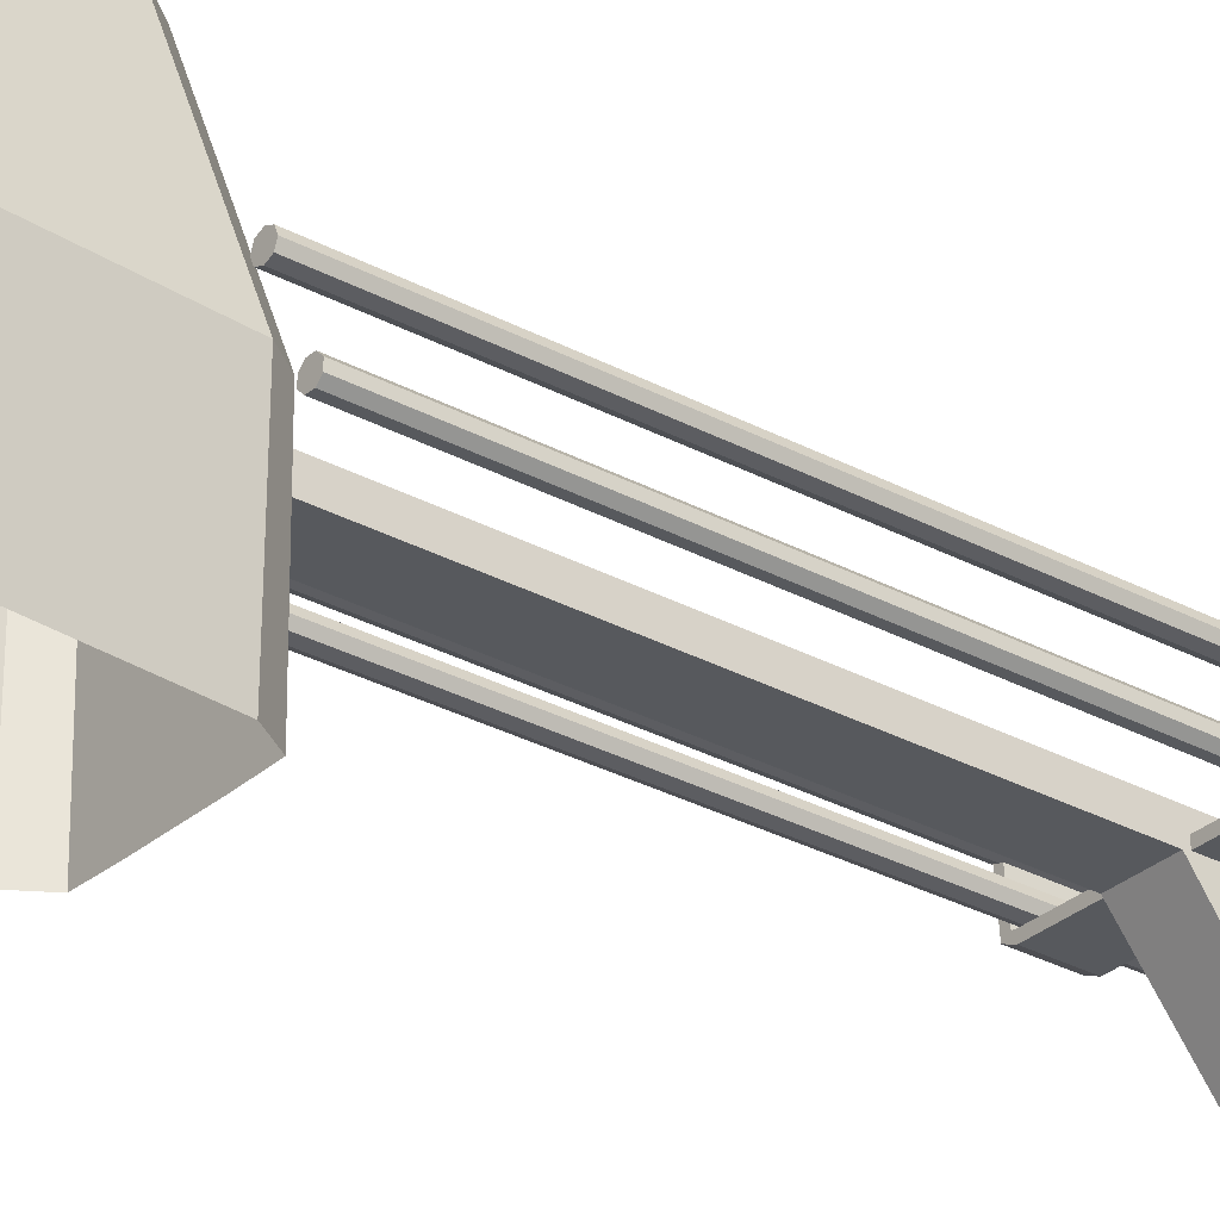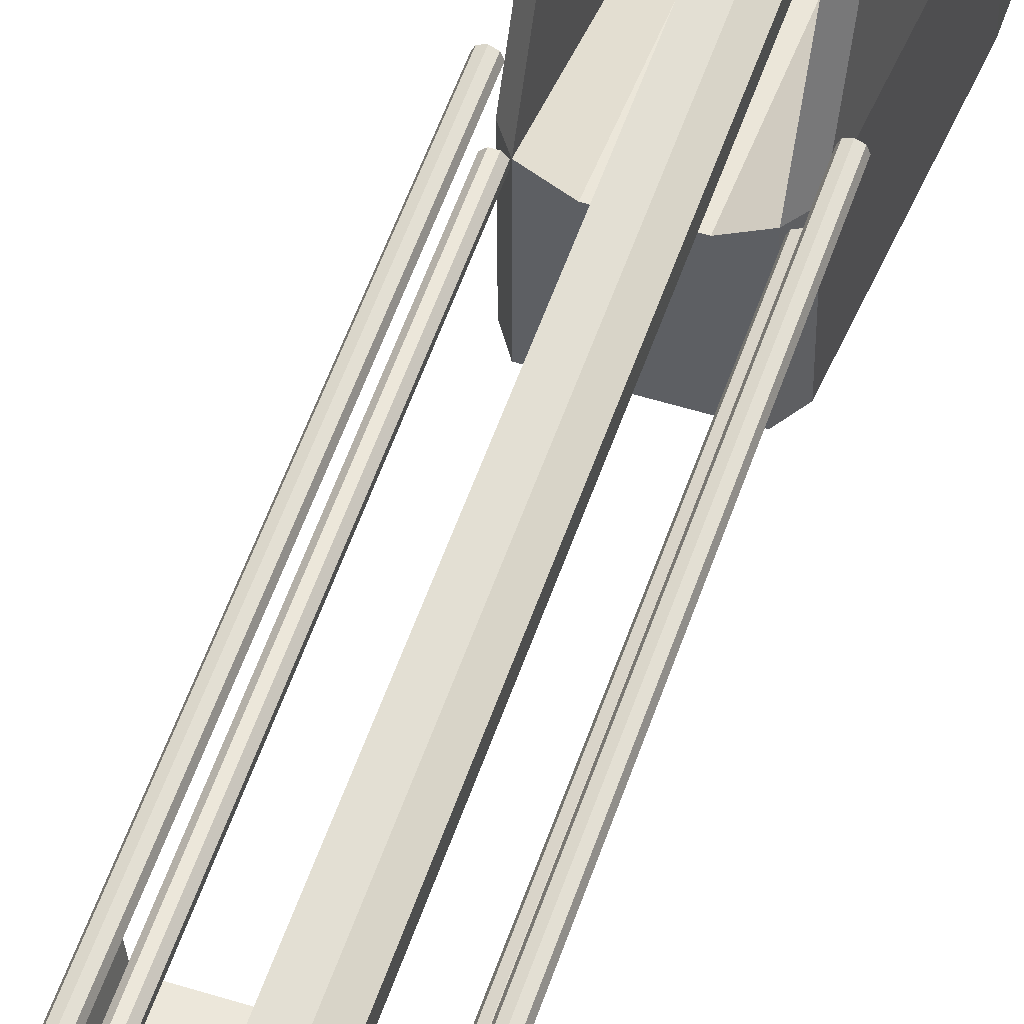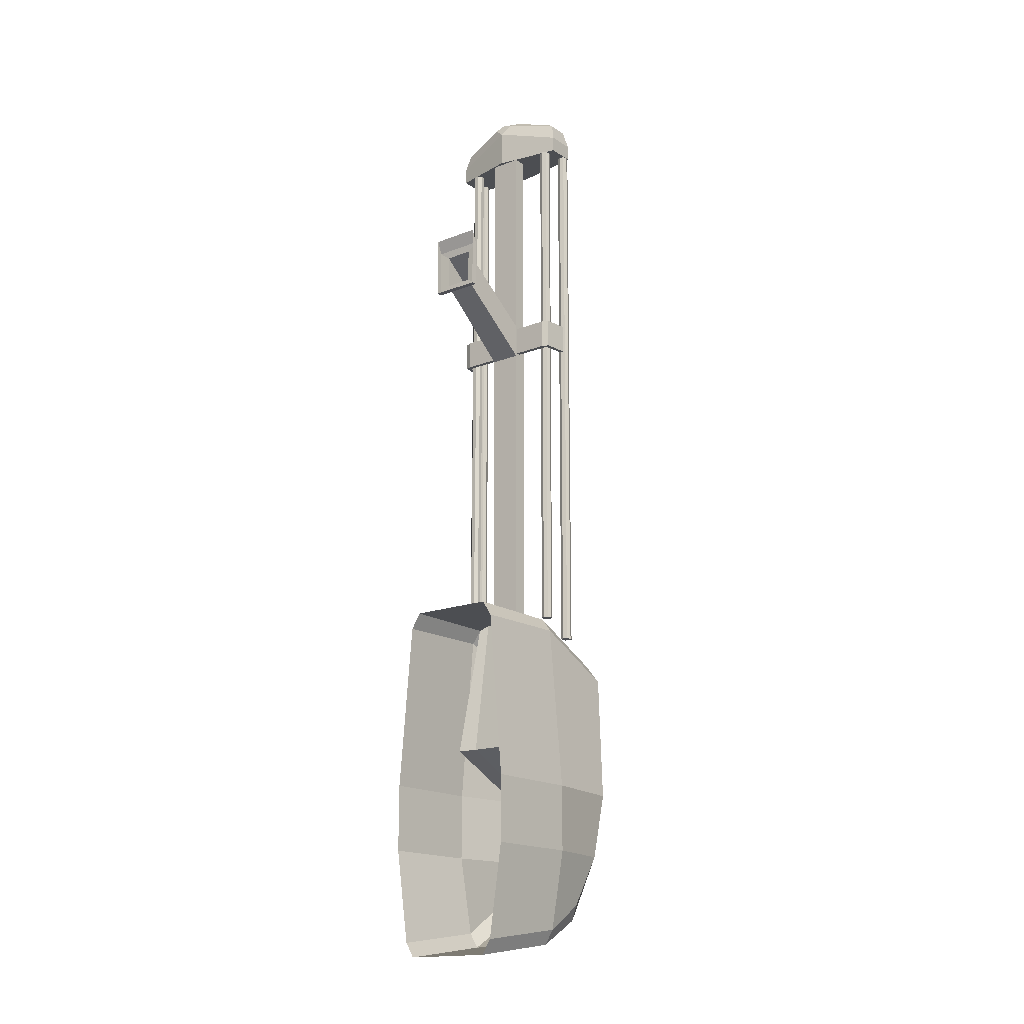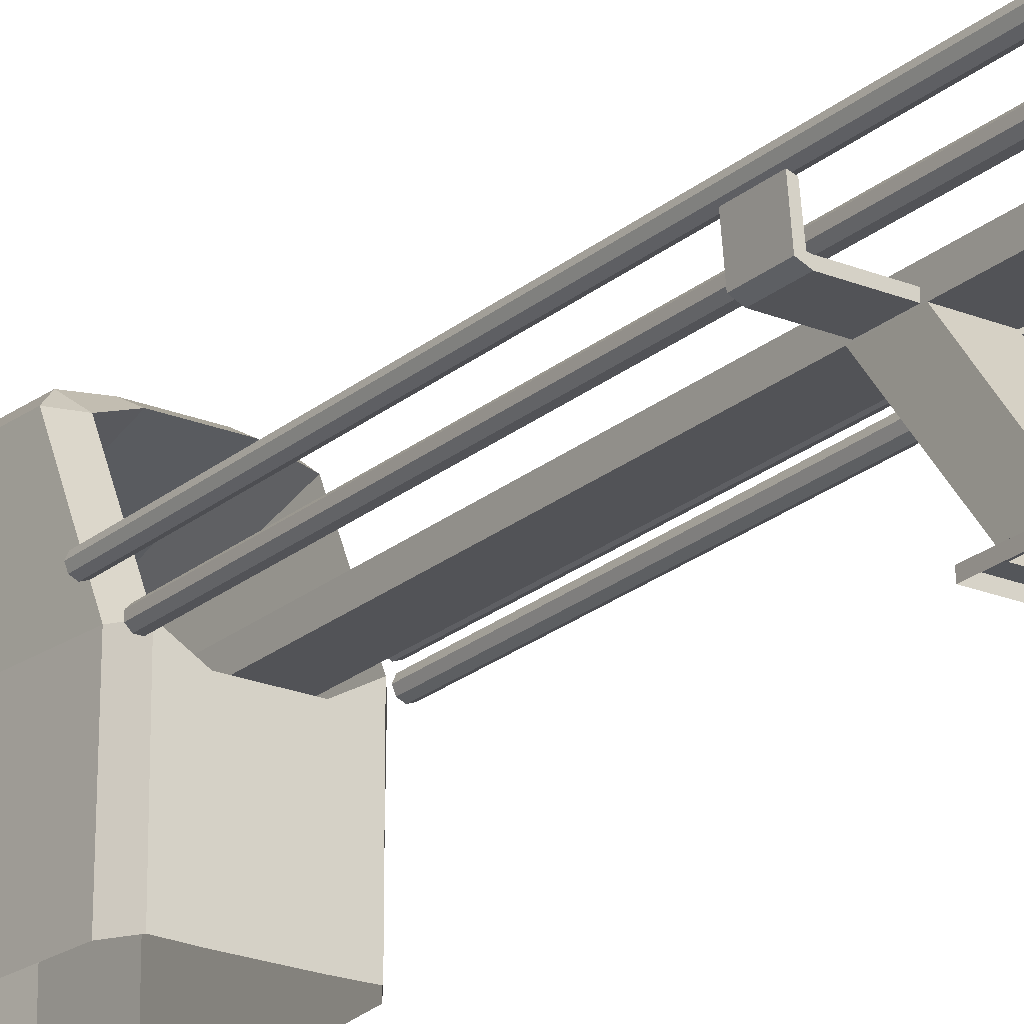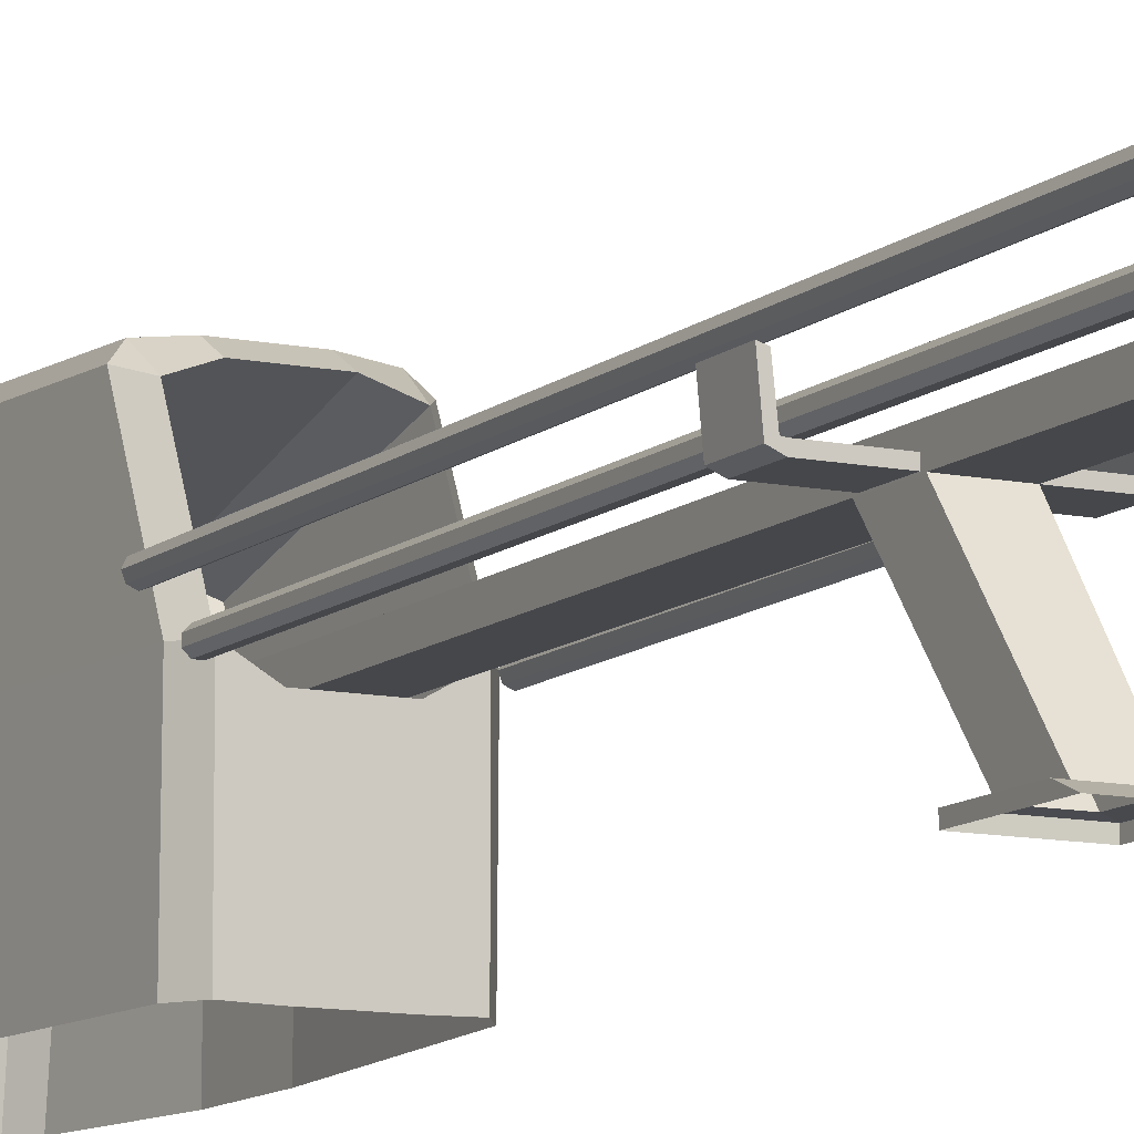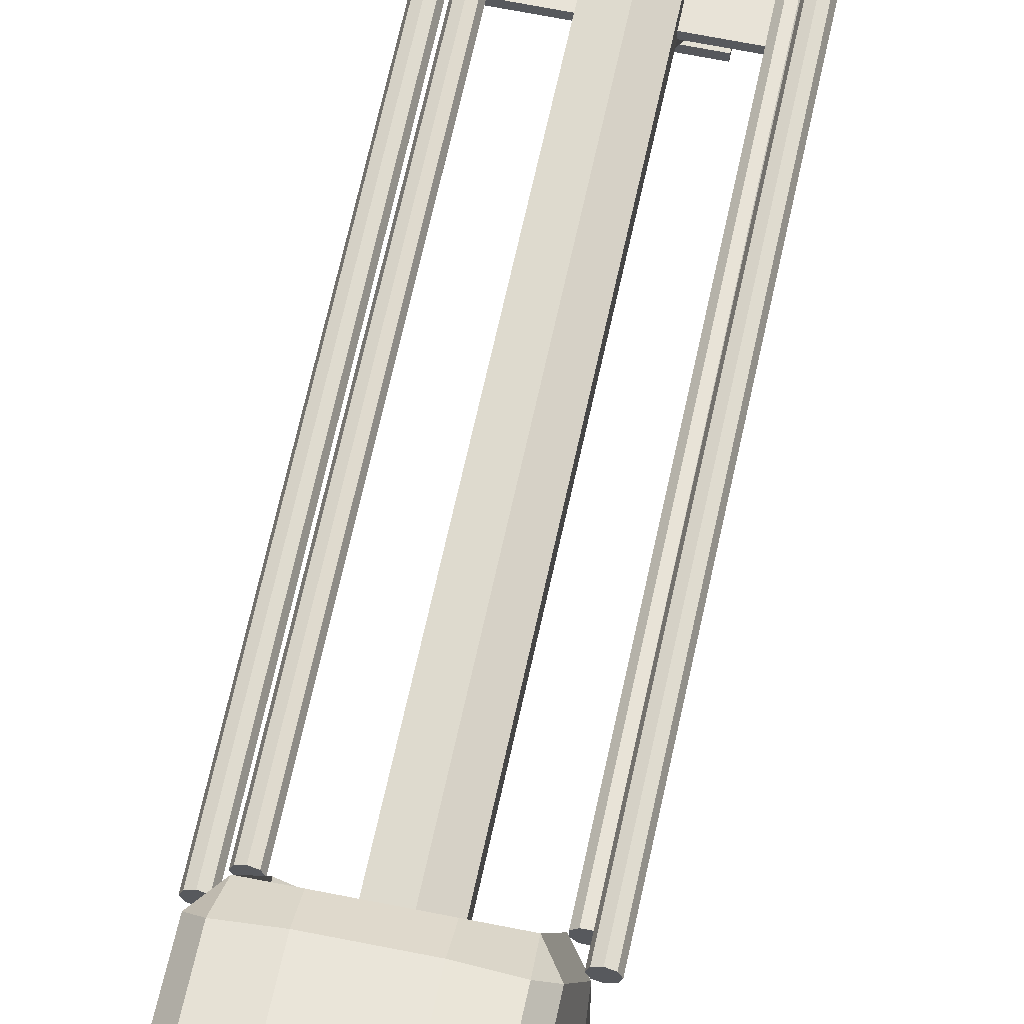
<metadata>
{"format":"obj","ext":"obj","renderer":"f3d","projection":"perspective","resolution":1024,"background":"white","views":[{"elev":-29.7,"azim":-128.7,"up":"+Y"},{"elev":53.6,"azim":18.4,"up":"+Y"},{"elev":-17.0,"azim":37.9,"up":"+Z"},{"elev":-22.4,"azim":-35.3,"up":"+Y"},{"elev":-10.8,"azim":-27.6,"up":"+Y"},{"elev":61.5,"azim":-168.2,"up":"+Y"}]}
</metadata>
<code>
o Empty_Mesh_Mesh
v -0.2125 0.3179 1.352
v -0.2125 0.4102 1.352
v 0.204 0.4102 1.352
v 0.204 0.3179 1.352
v -0.008193 0.4356 1.352
v -0.008193 0.2787 1.352
v -0.1694 0.3545 1.487
v -0.1986 0.3297 1.461
v -0.2125 0.3179 1.404
v -0.1984 0.3974 1.462
v -0.1694 0.3711 1.487
v -0.2125 0.4102 1.404
v 0.03506 0.3859 1.526
v -0.008182 0.3884 1.533
v -0.05138 0.3857 1.525
v -0.04161 0.4228 1.503
v -0.008193 0.4356 1.453
v 0.02521 0.423 1.503
v 0.1608 0.3709 1.486
v 0.1898 0.3973 1.461
v 0.204 0.4102 1.404
v 0.19 0.3298 1.461
v 0.1608 0.3548 1.486
v 0.204 0.3179 1.404
v -0.05138 0.3319 1.525
v -0.008193 0.3277 1.533
v 0.03506 0.3316 1.526
v 0.0264 0.2923 1.504
v -0.008193 0.2787 1.472
v -0.04281 0.2926 1.504
v -0.008208 0.4181 1.497
v -0.008225 0.2966 1.517
v -0.04585 0.2866 0.6782
v -0.04585 0.2866 0.565
v 0.05456 0.2866 0.6782
v 0.05456 0.2866 0.565
v -0.04062 0.01905 0.8751
v -0.04062 0.01905 0.7679
v 0.04921 0.01905 0.8751
v 0.04921 0.01905 0.7679
v -0.07465 -0 0.9424
v -0.07465 -0 0.7413
v -0.07531 0.01707 0.7408
v -0.07531 0.01707 0.9004
v 0.08322 -0 0.9424
v 0.08322 -0 0.7413
v 0.08389 0.01707 0.7408
v 0.08389 0.01707 0.9004
v 0.05456 0.3294 1.349
v 0.05456 0.2866 1.349
v 0.05456 0.3294 -0.8816
v 0.05456 0.2866 -0.8816
v 0.004356 0.3076 -0.8816
v 0.004356 0.3076 1.349
v 0.05456 0.3294 0.6782
v 0.004356 0.3076 0.6782
v 0.05456 0.3294 0.565
v 0.004356 0.3076 0.565
v 0.05456 0.2888 0.6688
v 0.05456 0.3039 0.6688
v 0.05456 0.2888 0.5744
v 0.05456 0.3039 0.5744
v 0.1702 0.2888 0.6688
v 0.1702 0.3039 0.6688
v 0.1702 0.2888 0.5744
v 0.1702 0.3039 0.5744
v 0.1905 0.2975 0.6688
v 0.1773 0.3049 0.6688
v 0.1905 0.2975 0.5744
v 0.1773 0.3049 0.5744
v 0.1977 0.3768 0.6688
v 0.1846 0.3729 0.6688
v 0.1977 0.3768 0.5744
v 0.1846 0.3729 0.5744
v -0.04585 0.3294 1.349
v -0.04585 0.2866 1.349
v -0.04585 0.3294 -0.8816
v -0.04585 0.2866 -0.8816
v -0.04585 0.3294 0.6782
v -0.04585 0.3294 0.565
v -0.04585 0.2888 0.6688
v -0.04585 0.3039 0.6688
v -0.04585 0.2888 0.5744
v -0.04585 0.3039 0.5744
v -0.1615 0.2888 0.6688
v -0.1615 0.3039 0.6688
v -0.1615 0.2888 0.5744
v -0.1615 0.3039 0.5744
v -0.1818 0.2975 0.6688
v -0.1686 0.3049 0.6688
v -0.1818 0.2975 0.5744
v -0.1686 0.3049 0.5744
v -0.189 0.3768 0.6688
v -0.1759 0.3729 0.6688
v -0.189 0.3768 0.5744
v -0.1759 0.3729 0.5744
v 0.1736 0.3112 1.352
v 0.1787 0.3236 1.352
v 0.1736 0.3361 1.352
v 0.1611 0.3412 1.352
v 0.1486 0.3361 1.352
v 0.1435 0.3236 1.352
v 0.1486 0.3112 1.352
v 0.1611 0.306 1.352
v 0.1736 0.3058 -0.4099
v 0.1787 0.3183 -0.4099
v 0.1736 0.3308 -0.4099
v 0.1611 0.3359 -0.4099
v 0.1486 0.3308 -0.4099
v 0.1435 0.3183 -0.4099
v 0.1486 0.3058 -0.4099
v 0.1611 0.3007 -0.4099
v 0.1611 0.3183 -0.4099
v 0.1736 0.393 1.35
v 0.1785 0.3804 1.35
v 0.1909 0.375 1.35
v 0.2034 0.3798 1.35
v 0.2089 0.3922 1.35
v 0.204 0.4047 1.35
v 0.1917 0.4102 1.35
v 0.1791 0.4053 1.35
v 0.1717 0.3911 -0.4759
v 0.1766 0.3785 -0.4759
v 0.1889 0.3731 -0.4759
v 0.2015 0.378 -0.4759
v 0.2069 0.3903 -0.4759
v 0.2021 0.4029 -0.4759
v 0.1897 0.4083 -0.4759
v 0.1771 0.4035 -0.4759
v 0.1893 0.3907 -0.4759
v -0.1421 0.6353 -0.6022
v -0.1421 0.4739 -1.406
v -0.1421 0.653 -0.9891
v -0.1371 0.5867 -0.5357
v -0.1705 0.6211 -0.9824
v -0.1705 0.4567 -1.36
v -0.1681 0.605 -0.5867
v -0.1421 0.3258 -1.489
v -0.213 0.3258 -0.9824
v -0.1371 0.3258 -0.4114
v -0.1705 0.3258 -1.443
v -0.1681 0.3258 -0.4545
v -0.1421 0.001829 -1.533
v -0.213 0.001829 -0.9824
v -0.1371 0.001829 -0.4114
v -0.1705 0.001829 -1.486
v -0.1681 0.001829 -0.4594
v -0.1421 0.5961 -1.193
v -0.1705 0.566 -1.193
v -0.213 0.3258 -1.193
v -0.213 0.001829 -1.193
v -0.1309 0.2121 -0.8503
v -0.1309 0.4731 -0.9746
v -0.06794 0.6456 -0.6022
v -0.06794 0.4842 -1.406
v -0.06794 0.6633 -0.9891
v -0.06794 0.6136 -0.5478
v -0.06794 0.2861 -0.4114
v -0.06794 0.3258 -1.489
v -0.06794 0.000368 -0.4114
v -0.06794 0.001829 -1.533
v -0.06794 0.6064 -1.193
v -0.06794 0.2208 -0.85
v -0.06794 0.497 -0.9854
v 0.06805 0.6633 -0.9891
v 0.06805 0.6064 -1.193
v 0.06805 0.2208 -0.85
v 0.06805 0.497 -0.9854
v 0.06805 0.3258 -1.489
v 0.06805 0.001829 -1.533
v 0.06805 0.000368 -0.4114
v 0.06805 0.2861 -0.4114
v 0.06805 0.4842 -1.406
v 0.06805 0.6456 -0.6022
v 0.06805 0.6136 -0.5478
v 0.1421 0.6353 -0.6022
v 0.1421 0.4739 -1.406
v 0.1421 0.653 -0.9891
v 0.1371 0.5867 -0.5357
v 0.1705 0.6211 -0.9824
v 0.1705 0.4567 -1.36
v 0.1681 0.605 -0.5867
v 0.1421 0.3258 -1.489
v 0.213 0.3258 -0.9824
v 0.1371 0.3258 -0.4114
v 0.1705 0.3258 -1.443
v 0.1681 0.3258 -0.4545
v 0.1421 0.001829 -1.533
v 0.213 0.001829 -0.9824
v 0.1371 0.001829 -0.4114
v 0.1705 0.001829 -1.486
v 0.1681 0.001829 -0.4594
v 0.1421 0.5961 -1.193
v 0.1705 0.566 -1.193
v 0.213 0.3258 -1.193
v 0.213 0.001829 -1.193
v 0.1309 0.2121 -0.8503
v 0.1309 0.4731 -0.9746
v -0.1564 0.3057 1.352
v -0.1429 0.3058 1.352
v -0.1334 0.3153 1.352
v -0.1335 0.3288 1.352
v -0.1431 0.3383 1.352
v -0.1566 0.3382 1.352
v -0.1661 0.3287 1.352
v -0.166 0.3152 1.352
v -0.1613 0.3036 -0.4099
v -0.1479 0.3037 -0.4099
v -0.1384 0.3133 -0.4099
v -0.1384 0.3268 -0.4099
v -0.148 0.3362 -0.4099
v -0.1615 0.3362 -0.4099
v -0.171 0.3266 -0.4099
v -0.1709 0.3131 -0.4099
v -0.1547 0.3199 -0.4099
v -0.199 0.3938 1.35
v -0.1941 0.3813 1.35
v -0.1818 0.3758 1.35
v -0.1692 0.3807 1.35
v -0.1638 0.393 1.35
v -0.1686 0.4056 1.35
v -0.181 0.411 1.35
v -0.1935 0.4062 1.35
v -0.2009 0.392 -0.4759
v -0.1961 0.3794 -0.4759
v -0.1837 0.374 -0.4759
v -0.1712 0.3788 -0.4759
v -0.1657 0.3912 -0.4759
v -0.1706 0.4037 -0.4759
v -0.1829 0.4092 -0.4759
v -0.1955 0.4043 -0.4759
v -0.1833 0.3916 -0.4759
f 12 2 1 9
f 17 5 2 12
f 24 4 3 21
f 29 6 4 24
f 1 2 5 6
f 21 3 5 17
f 9 1 6 29
f 5 3 4 6
f 11 7 25 15
f 19 13 27 23
f 9 29 30 8
f 8 30 25 7
f 7 11 10 8
f 8 10 12 9
f 11 15 16 10
f 10 16 17 12
f 15 25 26 14
f 14 26 27 13
f 13 19 20 18
f 18 20 21 17
f 19 23 22 20
f 20 22 24 21
f 23 27 28 22
f 22 28 29 24
f 18 31 14 13
f 14 31 16 15
f 16 31 18 17
f 30 32 26 25
f 26 32 28 27
f 28 32 30 29
f 41 44 43 42
f 35 39 40 36
f 42 43 47 46
f 45 48 44 41
f 37 33 34 38
f 48 45 46 47
f 38 34 36 40
f 39 35 33 37
f 38 43 44 37
f 40 47 43 38
f 37 44 48 39
f 39 48 47 40
f 49 50 35 55
f 33 35 50 76
f 53 58 57 51
f 72 71 73 74
f 55 56 54 49
f 57 58 56 55
f 57 36 52 51
f 78 52 36 34
f 55 35 59 60
f 35 36 61 59
f 36 57 62 61
f 57 55 60 62
f 60 59 63 64
f 59 61 65 63
f 61 62 66 65
f 62 60 64 66
f 64 63 67 68
f 63 65 69 67
f 65 66 70 69
f 66 64 68 70
f 68 67 71 72
f 67 69 73 71
f 69 70 74 73
f 70 68 72 74
f 75 79 33 76
f 53 77 80 58
f 94 96 95 93
f 79 75 54 56
f 80 79 56 58
f 80 77 78 34
f 79 82 81 33
f 33 81 83 34
f 34 83 84 80
f 80 84 82 79
f 82 86 85 81
f 81 85 87 83
f 83 87 88 84
f 84 88 86 82
f 86 90 89 85
f 85 89 91 87
f 87 91 92 88
f 88 92 90 86
f 90 94 93 89
f 89 93 95 91
f 91 95 96 92
f 92 96 94 90
f 97 105 106 98
f 98 106 107 99
f 99 107 108 100
f 100 108 109 101
f 101 109 110 102
f 102 110 111 103
f 103 111 112 104
f 104 112 105 97
f 105 113 106
f 106 113 107
f 107 113 108
f 108 113 109
f 109 113 110
f 110 113 111
f 111 113 112
f 112 113 105
f 114 122 123 115
f 115 123 124 116
f 116 124 125 117
f 117 125 126 118
f 118 126 127 119
f 119 127 128 120
f 120 128 129 121
f 121 129 122 114
f 122 130 123
f 123 130 124
f 124 130 125
f 125 130 126
f 126 130 127
f 127 130 128
f 128 130 129
f 129 130 122
f 199 207 208 200
f 200 208 209 201
f 201 209 210 202
f 202 210 211 203
f 203 211 212 204
f 204 212 213 205
f 205 213 214 206
f 206 214 207 199
f 207 215 208
f 208 215 209
f 209 215 210
f 210 215 211
f 211 215 212
f 212 215 213
f 213 215 214
f 214 215 207
f 216 224 225 217
f 217 225 226 218
f 218 226 227 219
f 219 227 228 220
f 220 228 229 221
f 221 229 230 222
f 222 230 231 223
f 223 231 224 216
f 224 232 225
f 225 232 226
f 226 232 227
f 227 232 228
f 228 232 229
f 229 232 230
f 230 232 231
f 231 232 224
f 134 137 142 140
f 133 156 162 148
f 131 137 134
f 133 148 149 135
f 132 138 141 136
f 131 133 135 137
f 140 142 147 145
f 152 163 164 153
f 141 150 149 136
f 141 138 143 146
f 139 142 137 135
f 138 159 161 143
f 145 160 158 140
f 146 151 150 141
f 144 147 142 139
f 148 162 155 132
f 149 148 132 136
f 149 150 139 135
f 150 151 144 139
f 140 158 163 152
f 134 140 152 153
f 154 156 133 131
f 155 159 138 132
f 157 154 131 134
f 164 157 134 153
f 162 156 165 166
f 164 163 167 168
f 161 159 169 170
f 158 160 171 172
f 155 162 166 173
f 156 154 174 165
f 159 155 173 169
f 154 157 175 174
f 163 158 172 167
f 157 164 168 175
f 179 185 187 182
f 178 193 166 165
f 176 179 182
f 178 180 194 193
f 177 181 186 183
f 176 182 180 178
f 185 190 192 187
f 197 198 168 167
f 186 181 194 195
f 186 191 188 183
f 184 180 182 187
f 183 188 170 169
f 190 185 172 171
f 191 186 195 196
f 189 184 187 192
f 193 177 173 166
f 194 181 177 193
f 194 180 184 195
f 195 184 189 196
f 185 197 167 172
f 179 198 197 185
f 174 176 178 165
f 173 177 183 169
f 175 179 176 174
f 168 198 179 175

</code>
